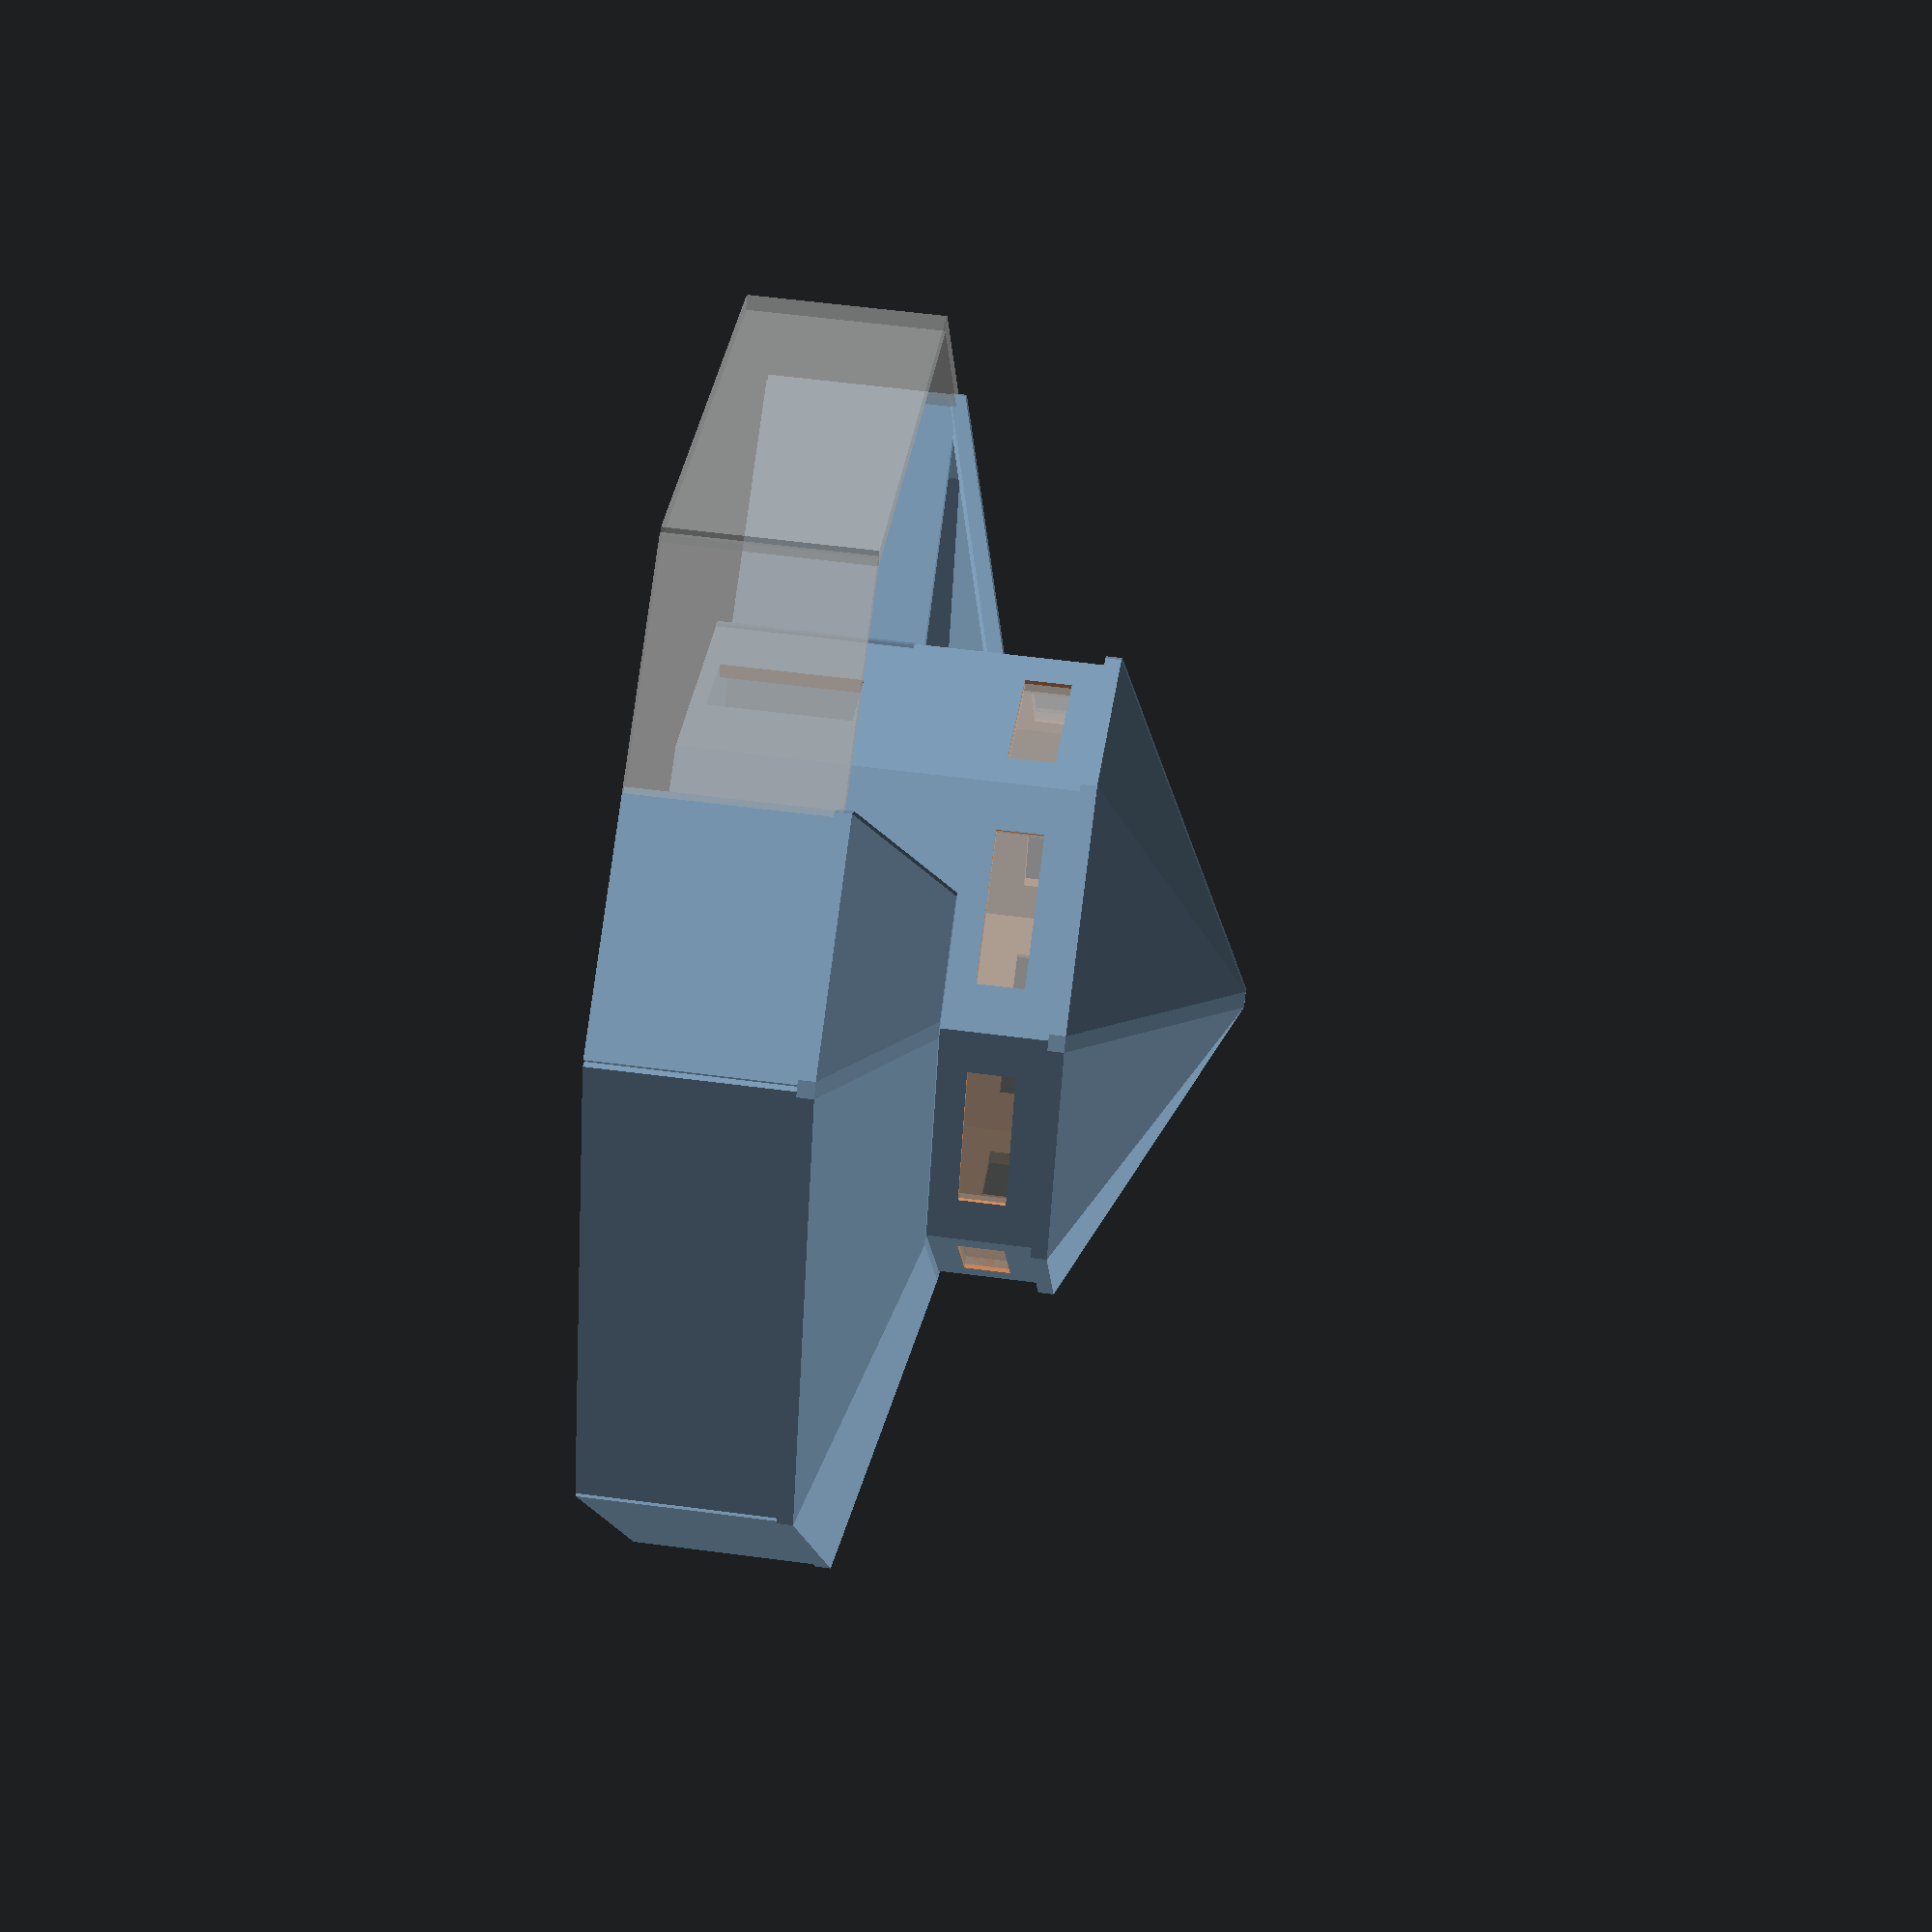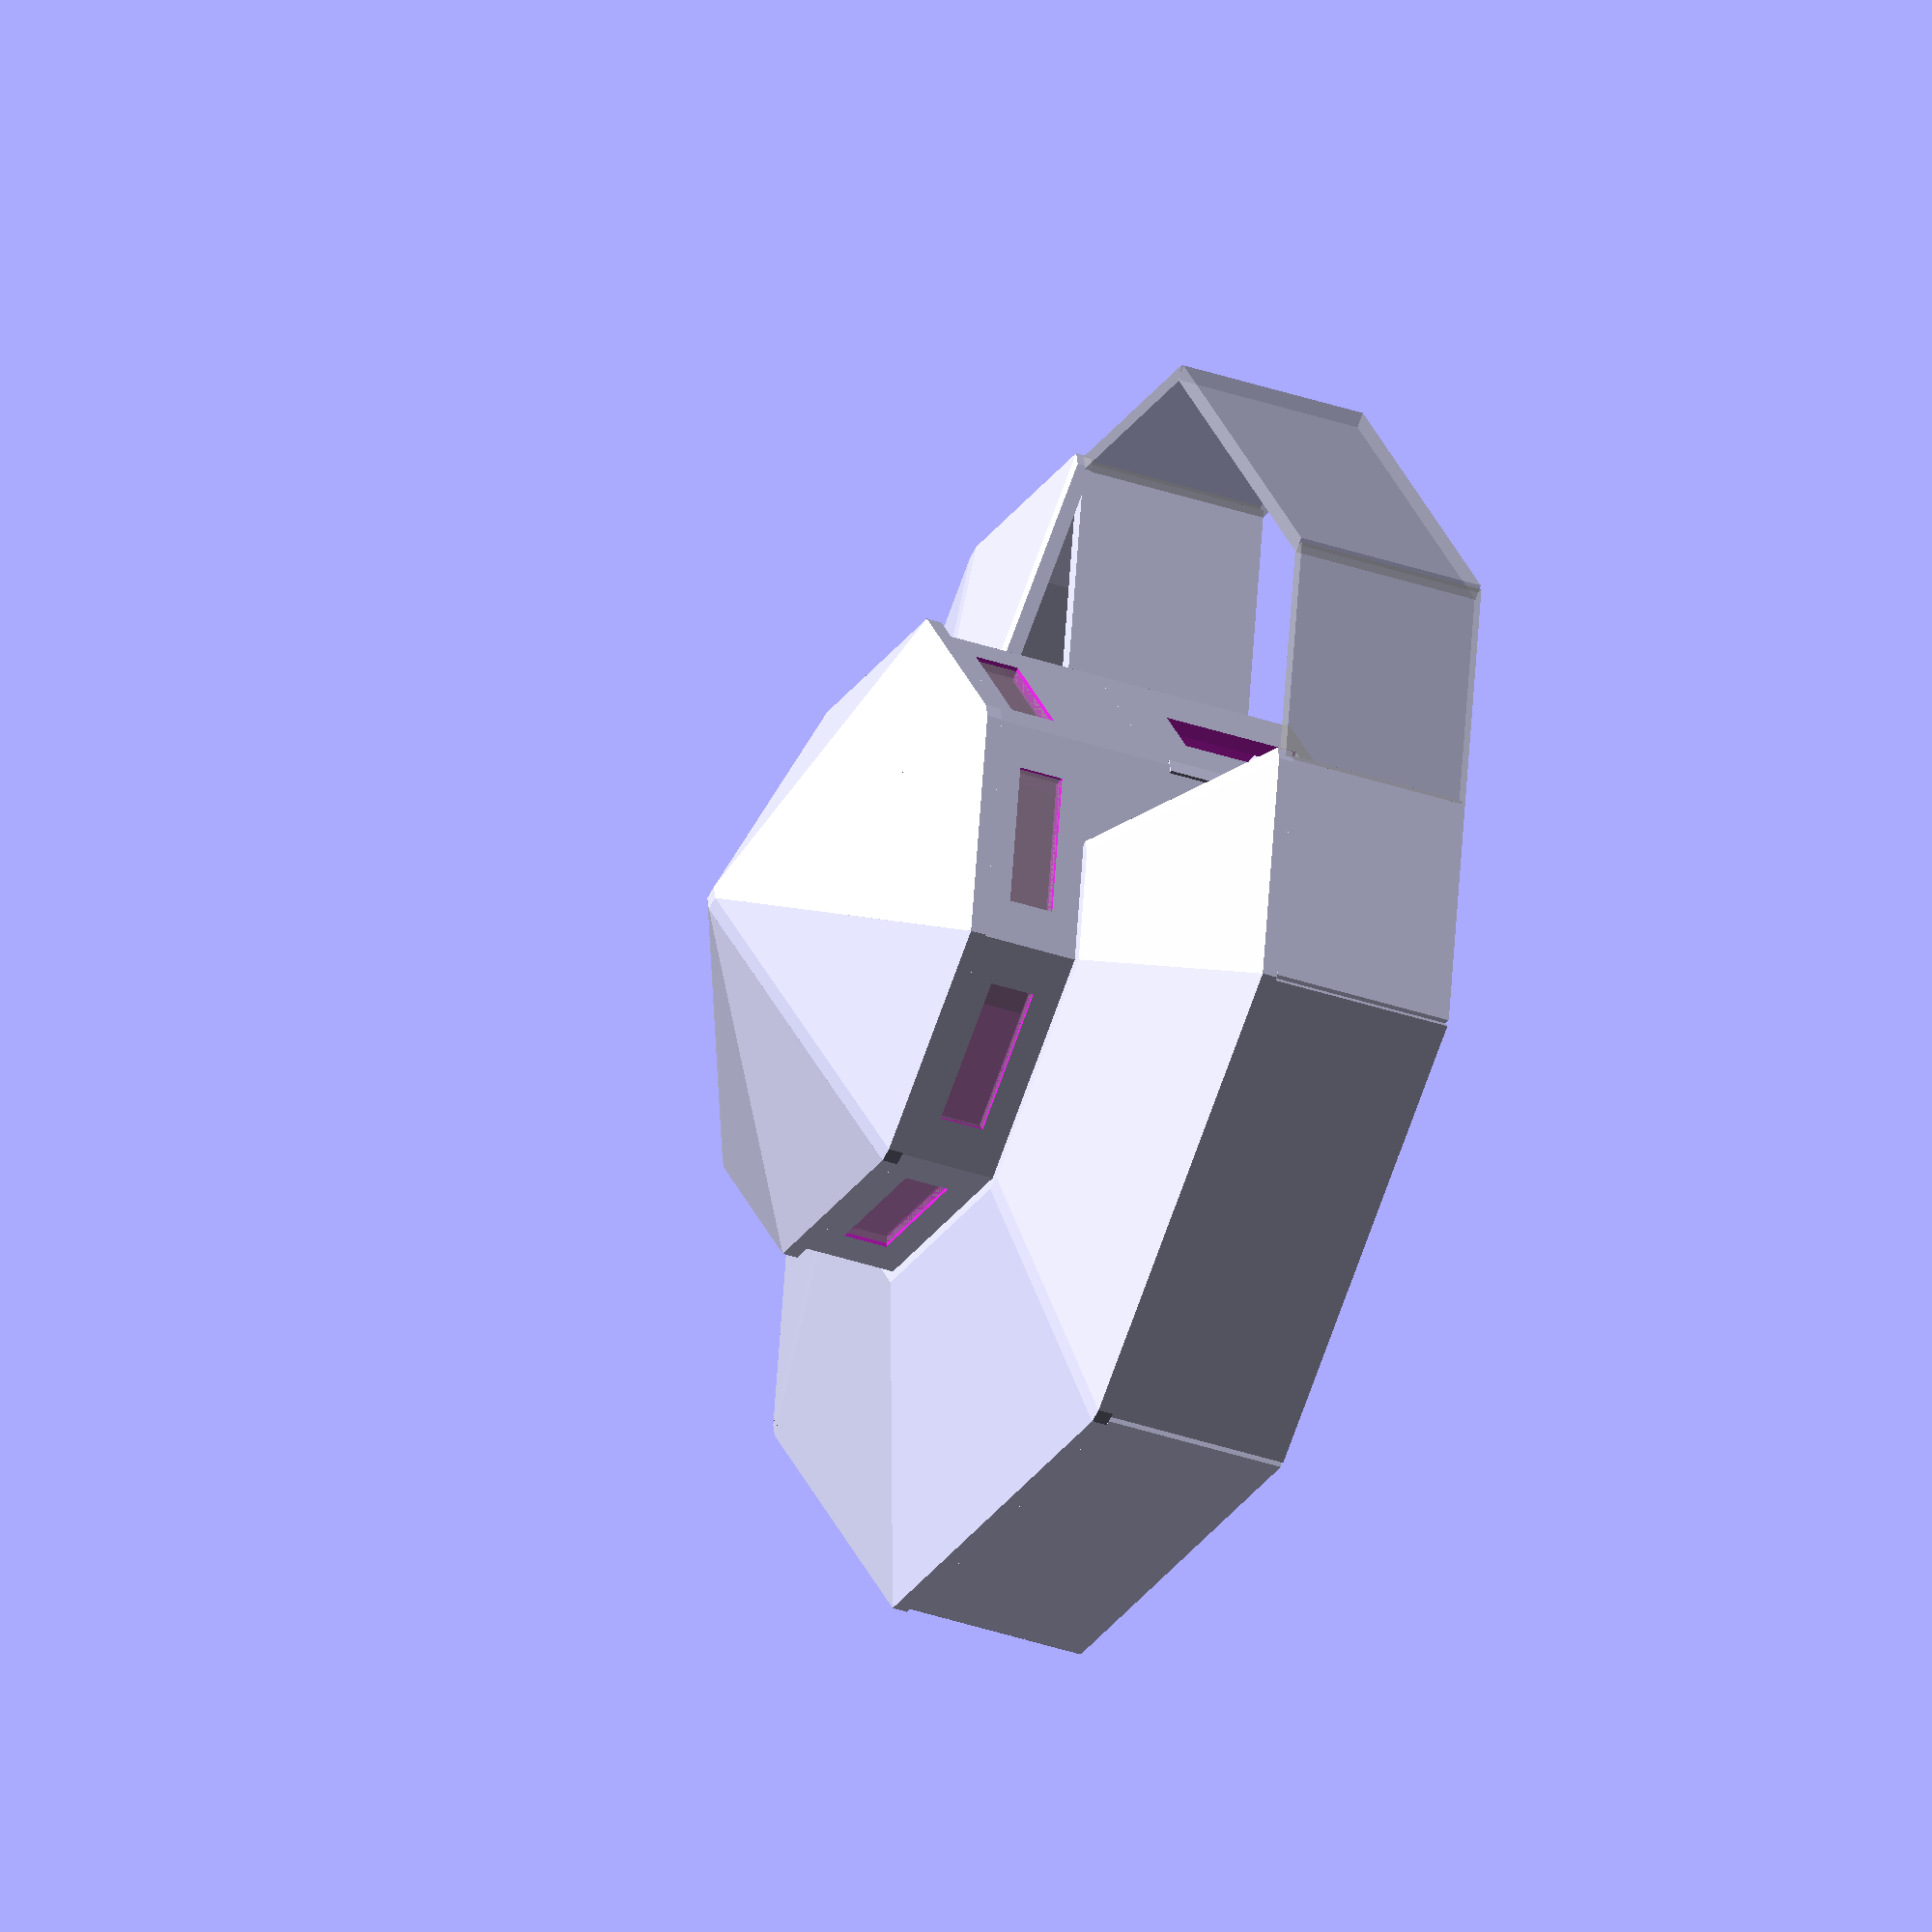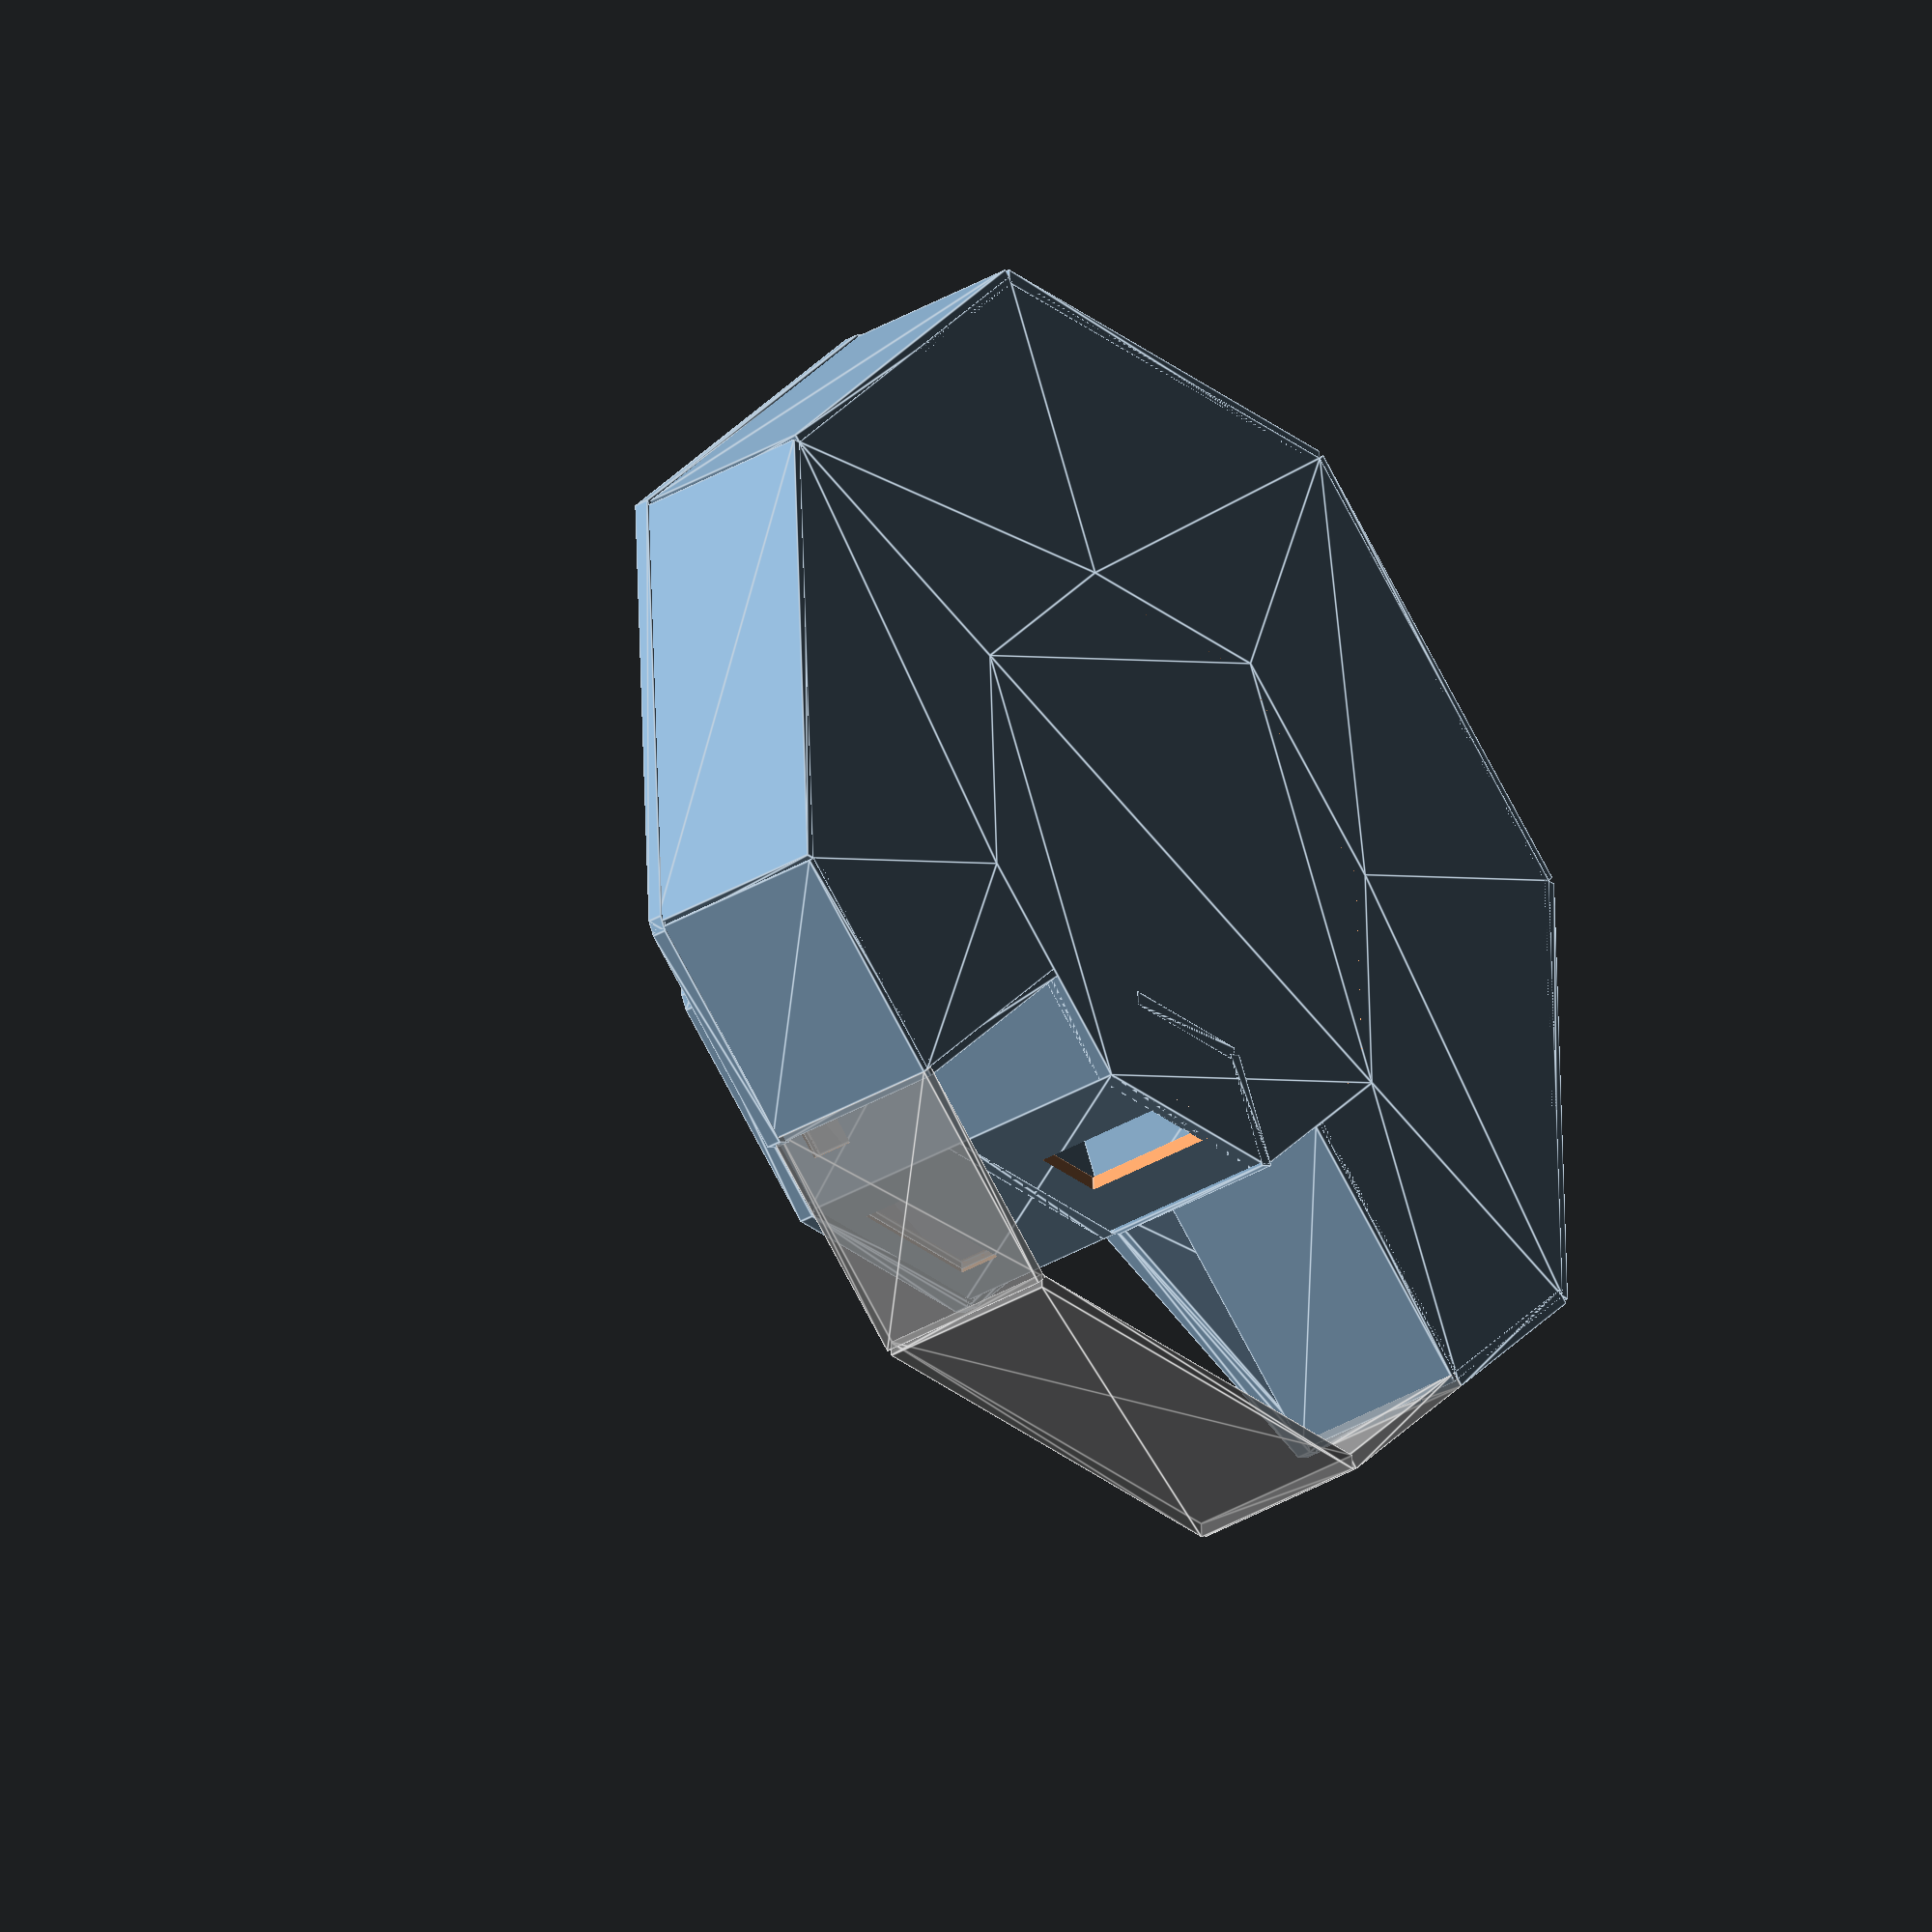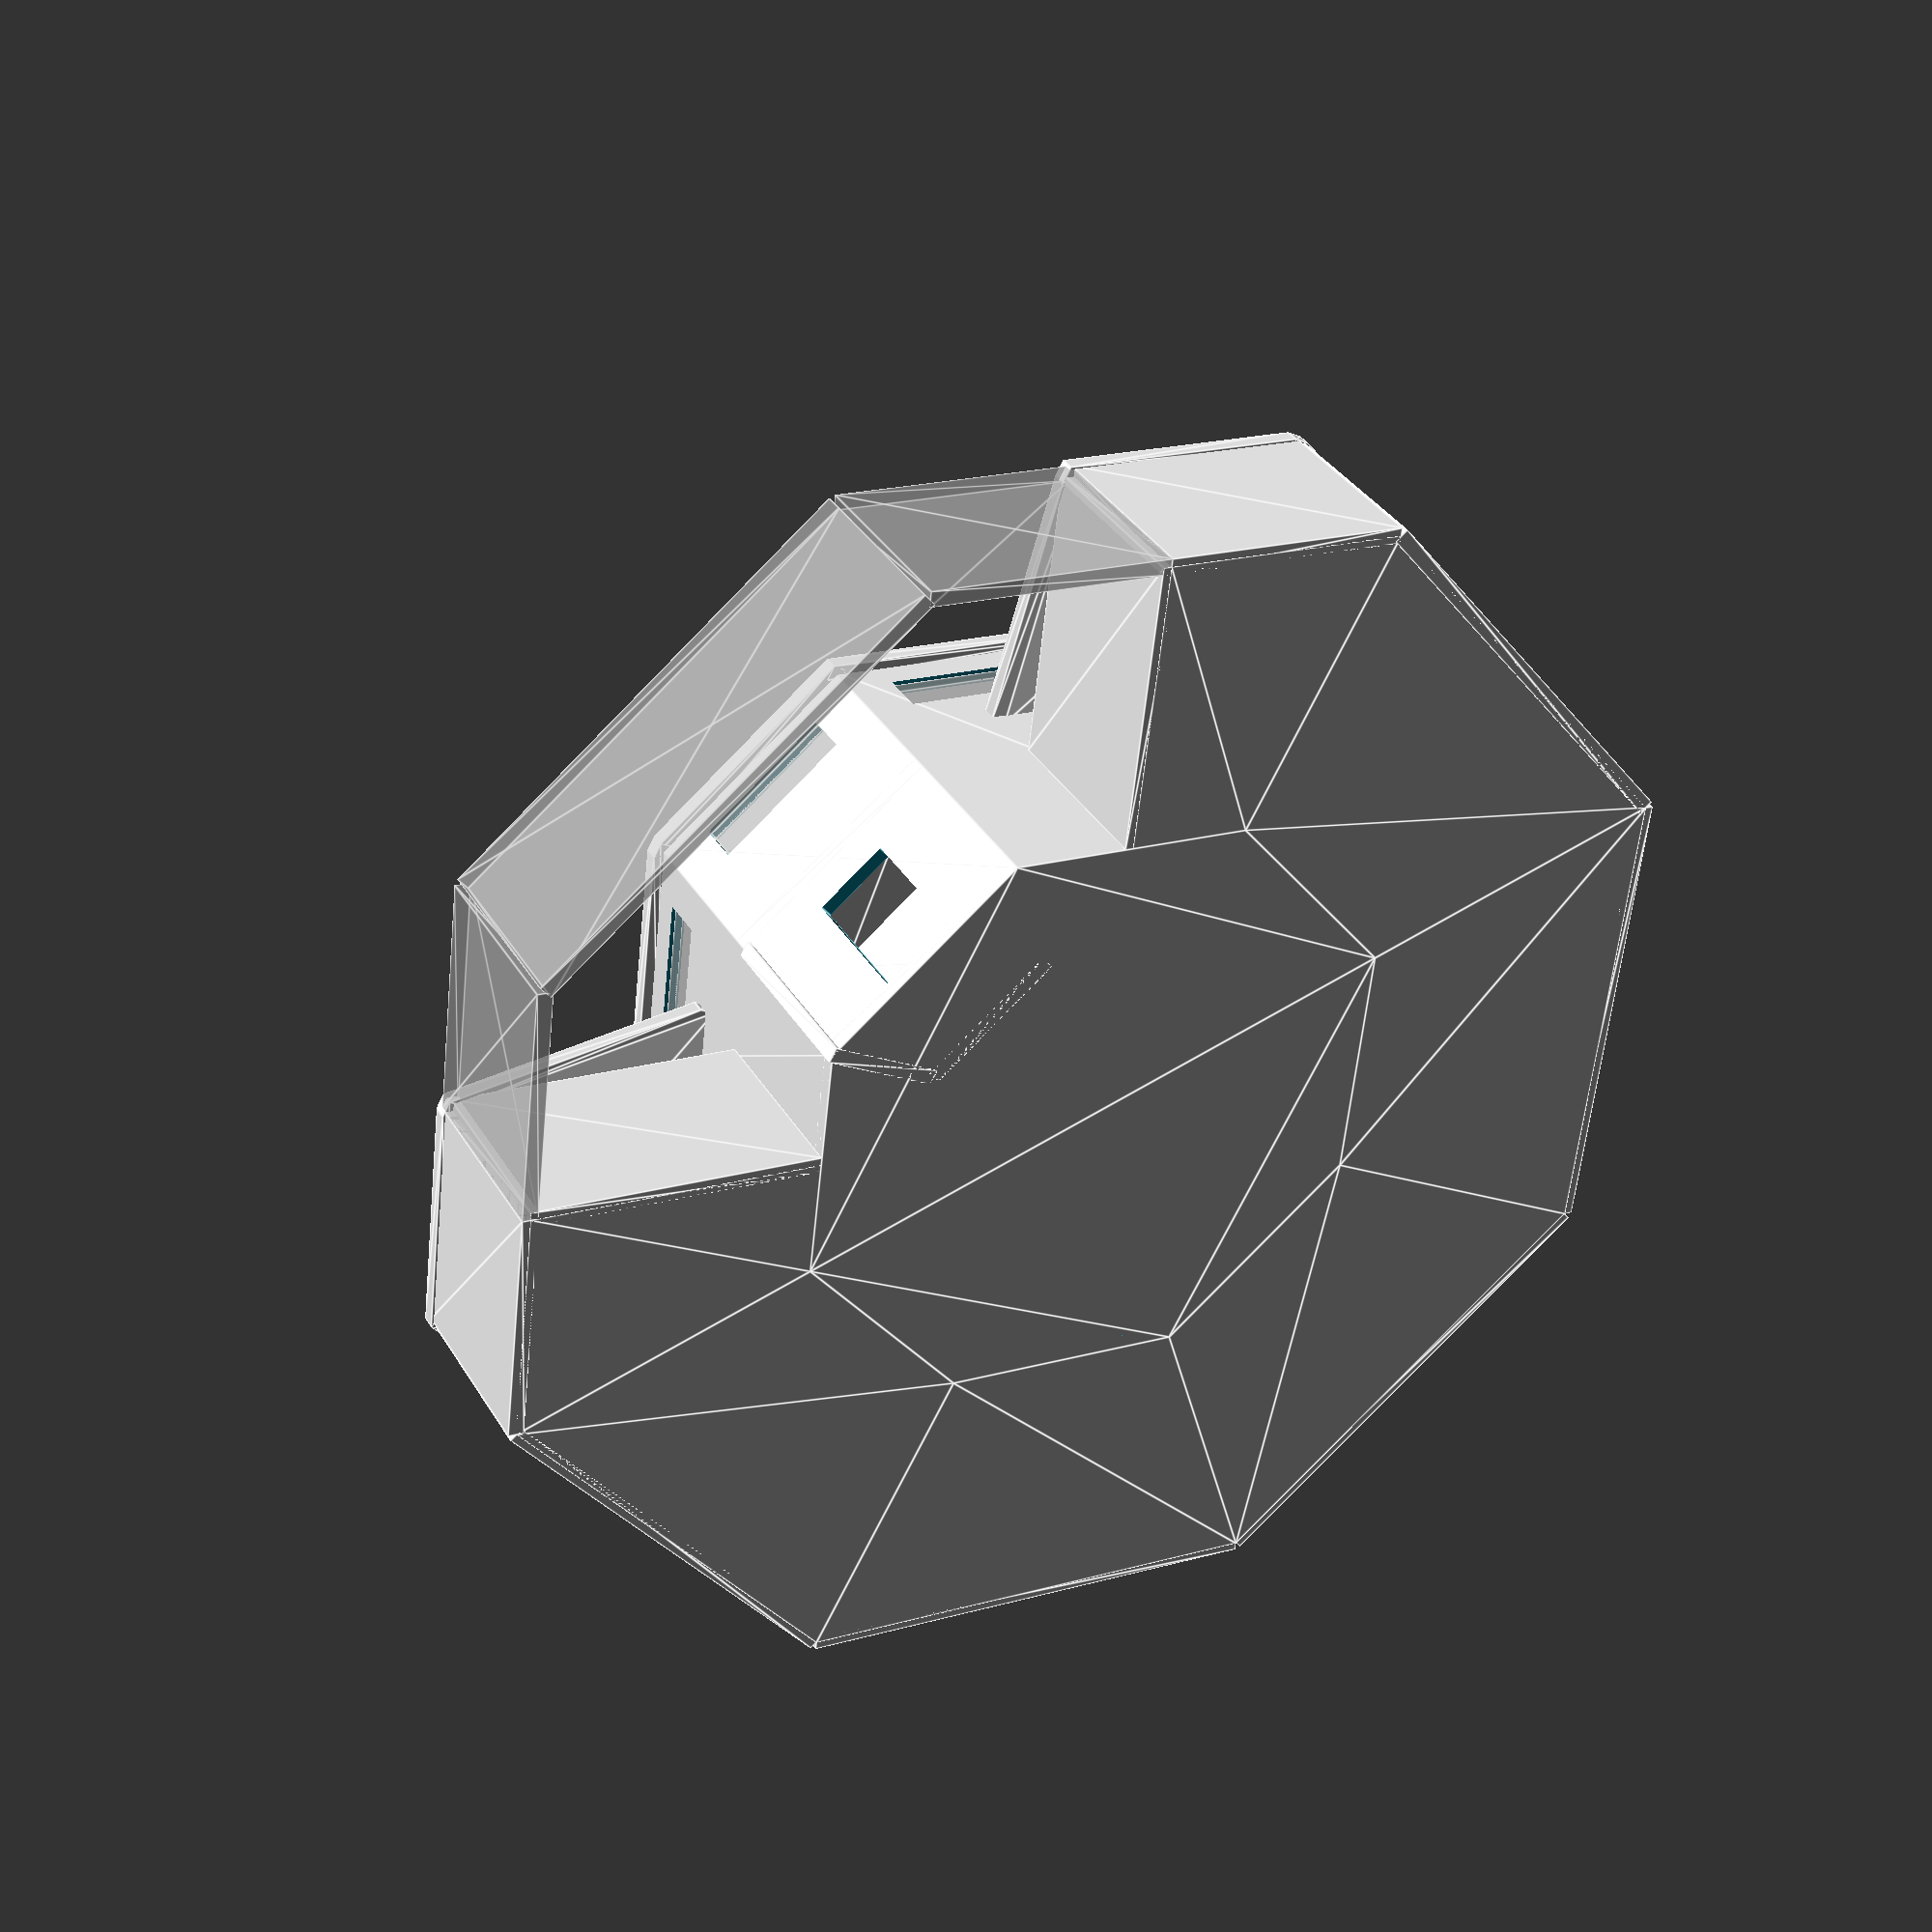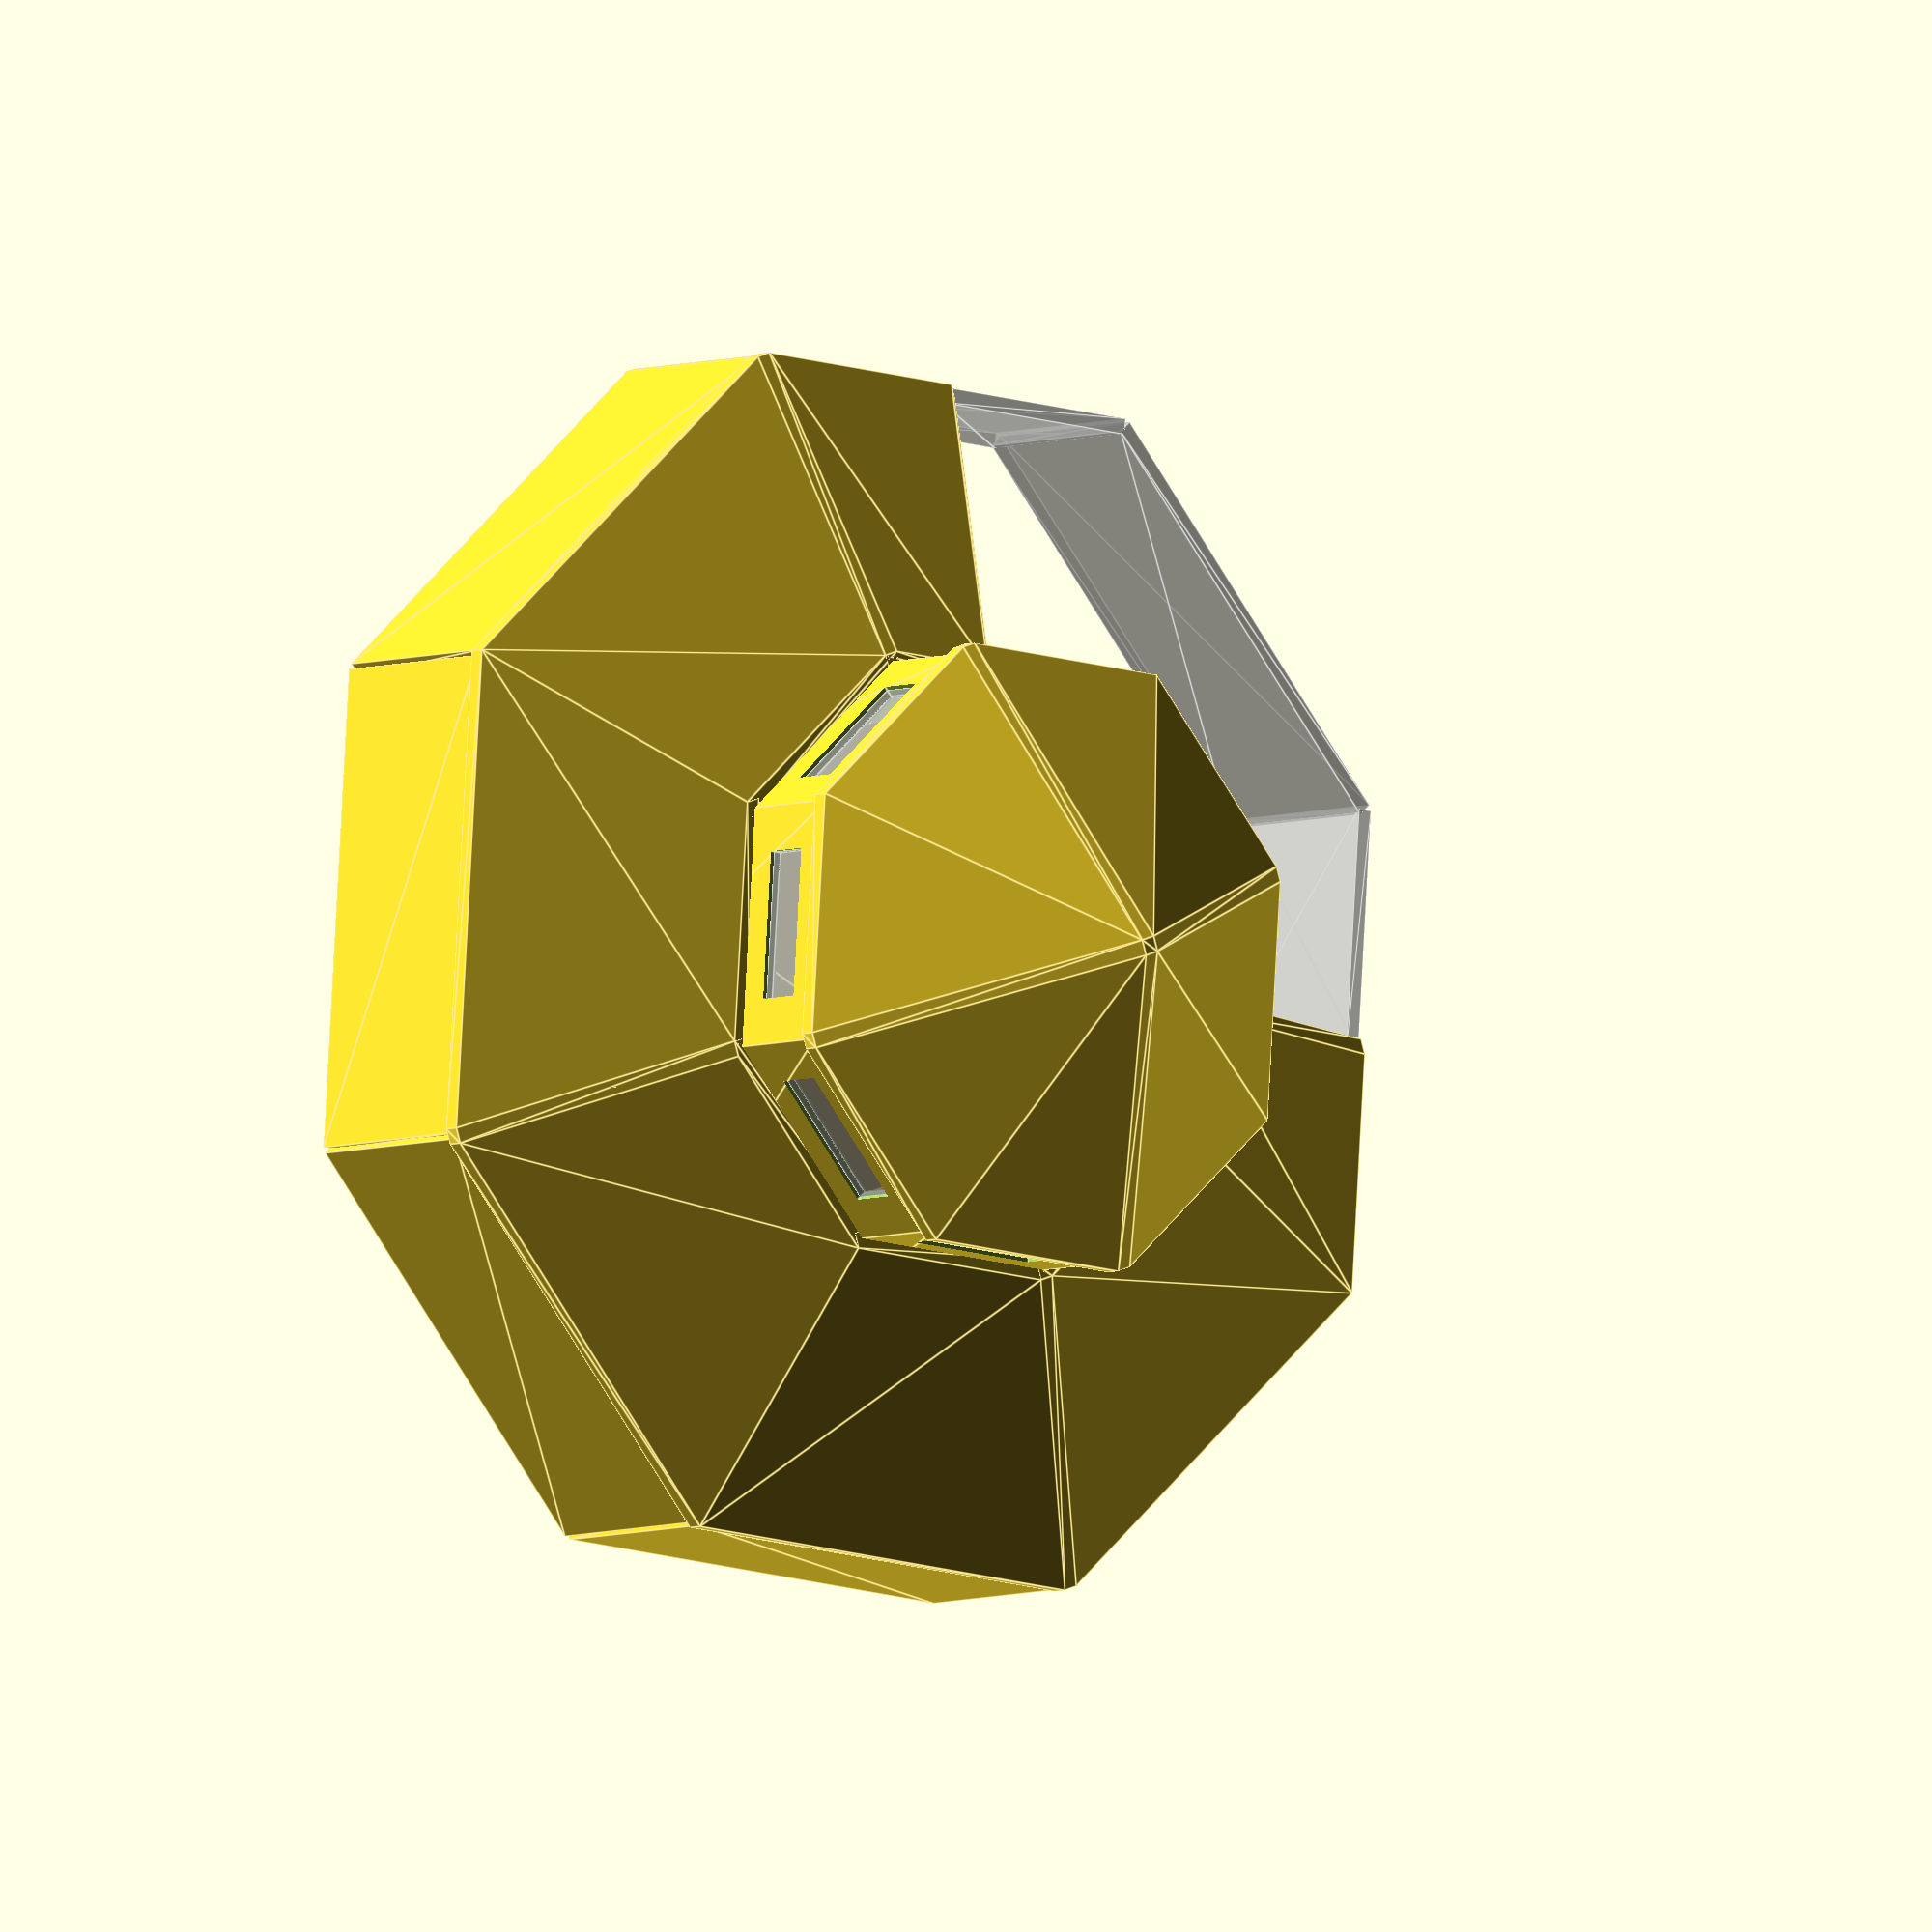
<openscad>
// configure the rendering
show_floor = true;
show_roof = true;

// constants
gr = 1.61803; // golden ration

// configure the house
wt = 0.2;  // wall thickness
corners = 8; // number of corners in main room
mrr = 4; // main room radius
mrh = 5; // main room height
mrrh = 2; // main room roof height
hr = mrr + 4; // house radius
orh = 2.5; // outer room height
orrh = 1; // outer room roof height

// calculate approximate house size
function house_size() =
   let(v=360/corners/2)
   let(a=hr*sin(v))
   let(b=hr*cos(v))
   (corners-2)*a*b;
echo("area of house = ", house_size());

// calculate the coordinates for the corners
function p(i, r) =
   let(angle=i*(360/corners))
   [ r*cos(angle)
   , r*sin(angle)
   ];

function inbetween(p1, p2, procent) =
    let (x_diff = p2[0] - p1[0])
    let (y_diff = p2[1] - p1[1])
    [ p1[0] + x_diff*procent/100
    , p1[1] + y_diff*procent/100
    ];

// create a wall of thickness wt
module wall(p1, p2, h) {
    let (x_diff = p2[0] - p1[0])
    let (y_diff = p2[1] - p1[1])
    let (len = sqrt(pow(x_diff, 2) +
                    pow(y_diff, 2)))
    linear_extrude(height = h)
    translate(p1)
    rotate(atan2(y_diff, x_diff))
    translate([0, -wt/2])
    square([len, wt]);
}

module octagon(r, h) {
    coords=[for (i = [0:corners-1]) p(i, r)];
    linear_extrude(height = h)
    polygon(coords);
}

module octawalls(r, h) {
    v = 360/corners/2;
    dist = mrr*cos(v);
    wallw = 2*mrr*sin(v);
    ww = wallw / gr; // window width
    wh = ww / gr / 2; // window height
    difference () {
        octagon(r, h);
        translate([0,0,-wt])
        octagon(r - wt, h + 2*wt);
        // create the hole for the windows
        for (i = [0:corners-1])
            rotate(v + 2*i*v)
            translate([dist,0,mrh*0.85])
            cube([2*wt, ww, wh], center = true);
        // create the hole for the front door
        rotate(v)
        translate([dist,0,1])
        cube([2*wt, 1, 2], center = true);        
    }
    // add the glass to the windows
    for (i = [0:corners-1])
        rotate(v + 2*i*v)
        translate([dist - wt/2,0,mrh*0.85])
        %cube([wt/2, ww, wh], center = true);
}

module hall(size, h) {
    r = mrr - size;
    wall(p(0, mrr), p(0, r), h);
    wall(p(0, r), p(1, r), h);
    translate([0, 0, h])
    linear_extrude(height = wt)
    polygon([p(0,mrr), p(0, r), p(1, r), p(1, mrr)]);
}

// floor of main room
if (show_floor) {
    octagon(mrr, wt);
}
// walls of main room
octawalls(mrr, mrh);
// roof of main room
if (show_roof) {
    for (i = [0:corners-1])
        translate([0,0,mrh])
        hull()
        for(p=[p(i, mrr), p(i+1, mrr), [0,0,mrrh]])
            translate(p) cube(wt, true);
}

// hall
hall(1.5, orh);

// outer walls
for (i = [2:corners-2])
    wall(p(i, hr), p(i+1, hr), orh);

// the non-standard outer wall on the right
module non_standard_right() {
    // calculate corners of room
    p1 = inbetween(p(1,mrr), p(2, mrr), 50);
    p2 = inbetween(p(1,hr), p(2, hr), 50);
    p3 = p(2, hr);
    p4 = p(2, mrr);
    // walls
    wall(p1, p2, orh);
    wall(p2, p3, orh);
    // floor
    if (show_floor) {
        linear_extrude(height = wt)
        polygon([p1, p2, p3, p4]);
    }
    // roof
    if (show_roof) {
        translate([0,0,orh])
        hull()
        for(p=[ [p1[0], p1[1], 0] + [0,0,orrh]
              , p2, p3
              , [p4[0], p4[1], 0] + [0,0,orrh]])
            translate(p) cube(wt, true);
    }
}
non_standard_right();

// the non-standard outer wall on the left
module non_standard_left() {
    // calculate corners of room
    p1 = inbetween(p(corners-1,mrr), p(0, mrr), 50);
    p2 = inbetween(p(corners-1,hr), p(0, hr), 50);
    p3 = p(corners-1, hr);
    p4 = p(corners-1, mrr);
    // walls
    wall(p1, p2, orh);
    wall(p2, p3, orh);
    // floor
    if (show_floor) {
        linear_extrude(height = wt)
        polygon([p1, p2, p3, p4]);
    }
    // roof
    if (show_roof) {
        translate([0,0,orh])
        hull()
        for(p=[ [p1[0], p1[1], 0] + [0,0,orrh]
              , p2, p3
              , [p4[0], p4[1], 0] + [0,0,orrh]])
            translate(p) cube(wt, true);
    }
}
non_standard_left();

// floor on outer rooms
if (show_floor) {
    for (i = [2:corners-2])
        linear_extrude(height = wt)
        polygon([p(i, mrr), p(i, hr), p(i+1, hr), p(i+1,mrr)]);
}

// roof on outer rooms
if (show_roof) {
    for (i = [2:corners-2])
        let (p1 = p(i, mrr))
        let (p2 = p(i+1, mrr))
        translate([0,0,orh])
        hull()
        for(p=[ [p1[0], p1[1], 0] + [0,0,orrh]
              , p(i, hr)
              , p(i+1, hr)
              , [p2[0], p2[1], 0] + [0,0,orrh]
              ])
            translate(p) cube(wt, true);

}

// winter garden
module winter_garden() {
    // calculate the corners
    p1 = inbetween(p(corners-1,hr), p(0, hr), 50);
    p2 = p(0, hr);
    p3 = p(1, hr);
    p4 = inbetween(p(1,hr), p(2, hr), 50);
    // walls
    %wall(p1, p2, orh);
    %wall(p2, p3, orh);
    %wall(p3, p4, orh);
}
winter_garden();

</openscad>
<views>
elev=301.1 azim=318.0 roll=277.7 proj=p view=solid
elev=35.3 azim=346.8 roll=65.3 proj=o view=wireframe
elev=32.6 azim=115.0 roll=130.0 proj=o view=edges
elev=326.0 azim=331.0 roll=153.5 proj=p view=edges
elev=5.5 azim=341.5 roll=319.1 proj=o view=edges
</views>
